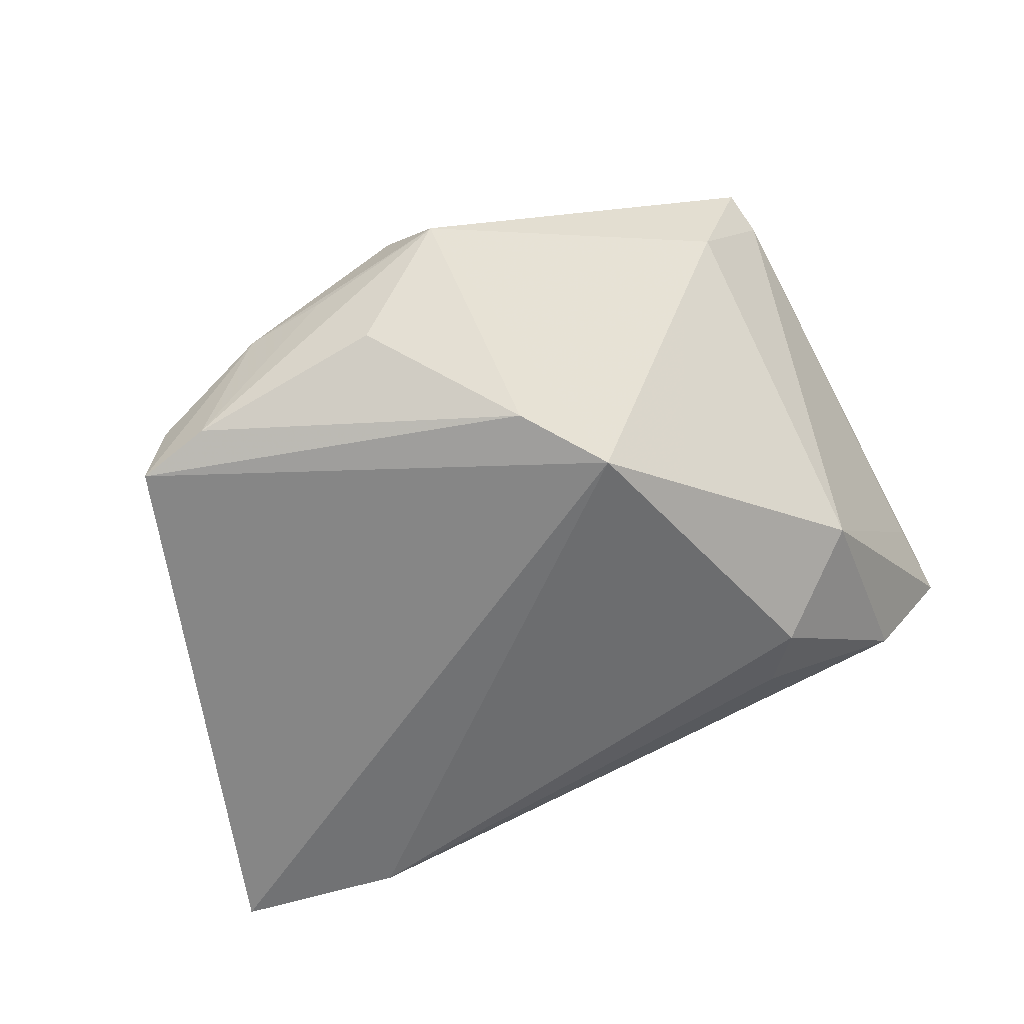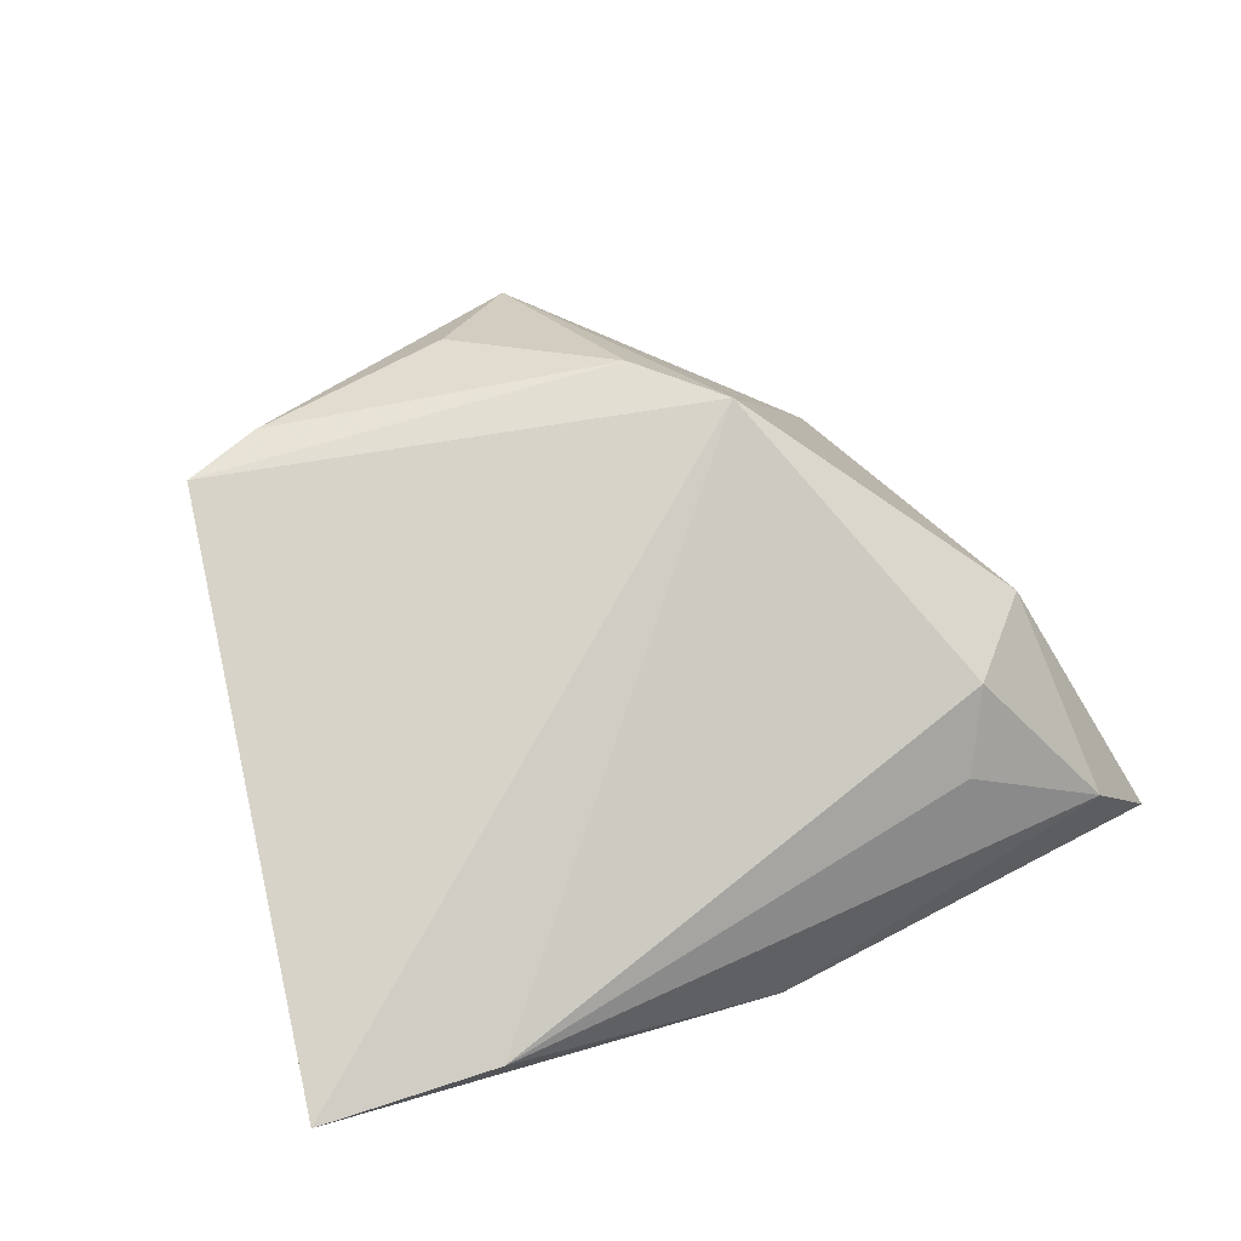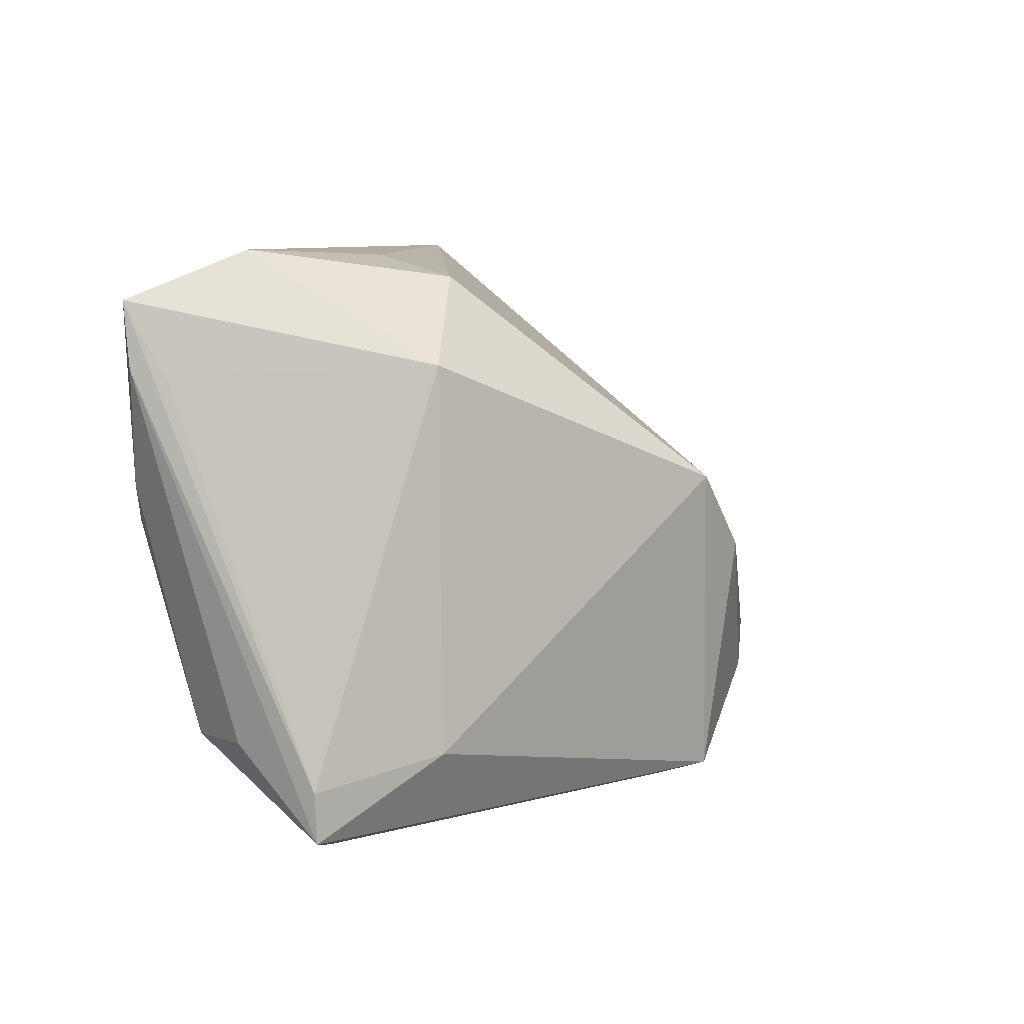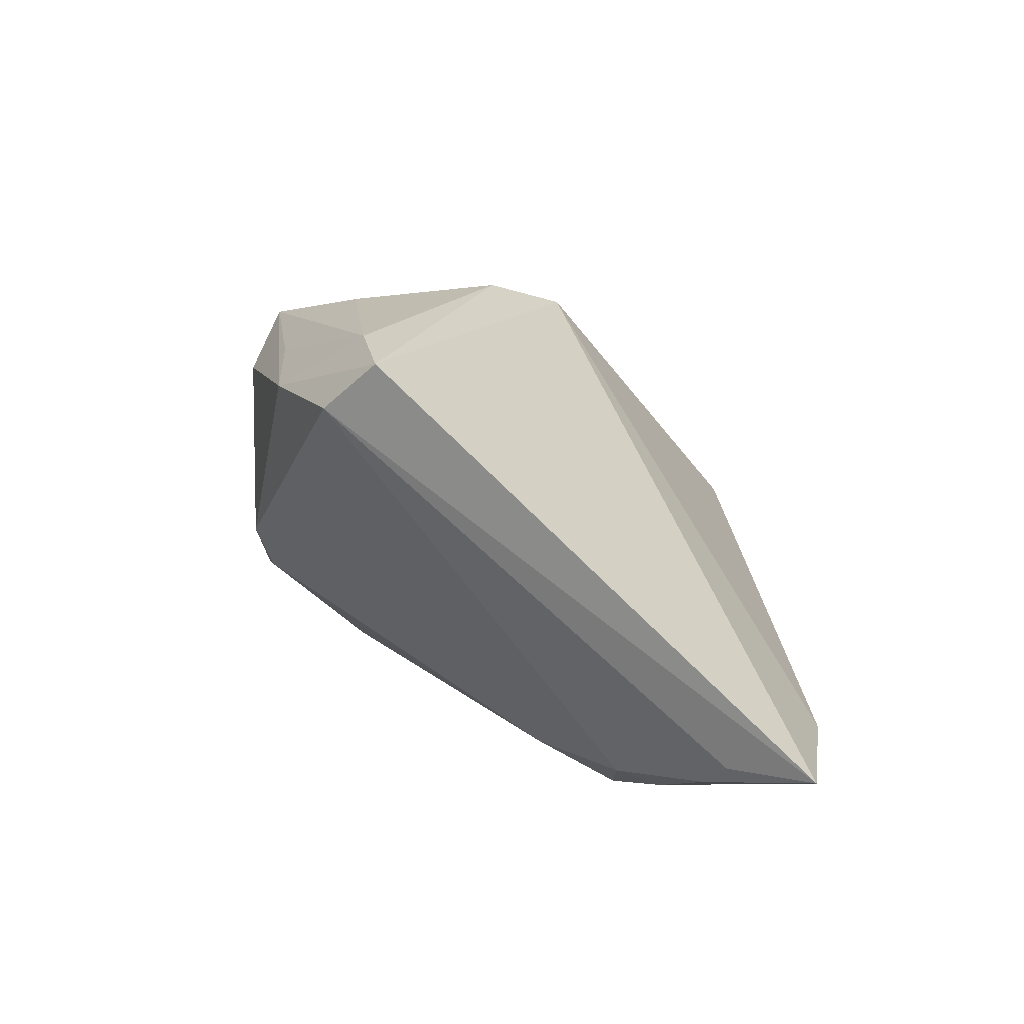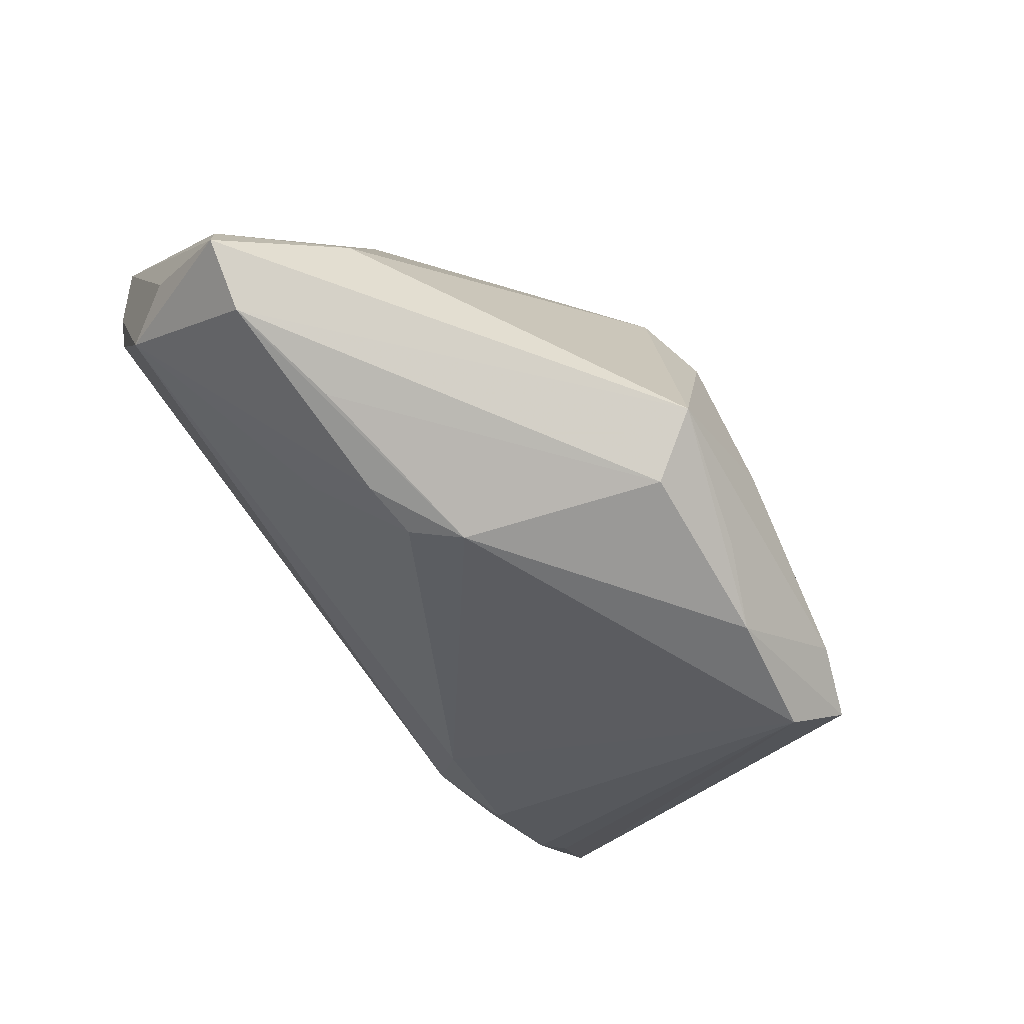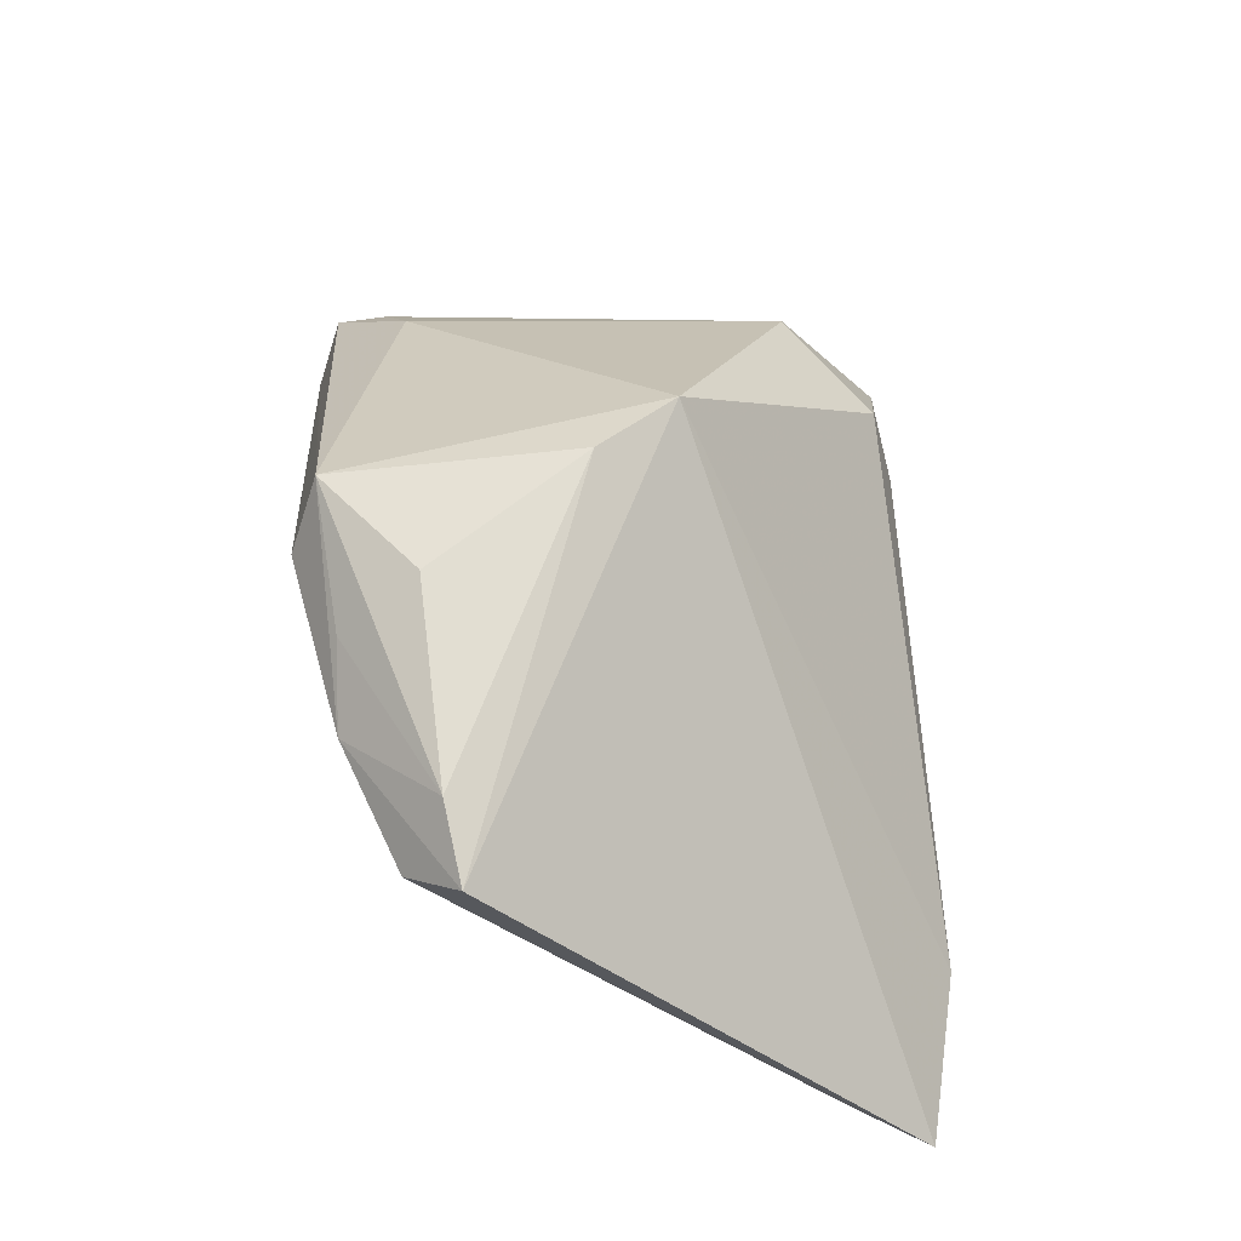
<metadata>
{"format":"obj","ext":"obj","renderer":"f3d","projection":"perspective","resolution":1024,"background":"white","views":[{"elev":73.6,"azim":154.8,"up":"+Z"},{"elev":32.2,"azim":148.3,"up":"+Z"},{"elev":7.7,"azim":-73.1,"up":"+Y"},{"elev":6.4,"azim":86.7,"up":"+Z"},{"elev":-79.9,"azim":-55.9,"up":"+Y"},{"elev":58.7,"azim":86.1,"up":"+Z"}]}
</metadata>
<code>
v -0.0004658 -0.03639 0.002408
v -0.004406 -0.03434 -0.002938
v 0.01565 -0.02201 0.03431
v -0.02112 0.03087 0.005497
v 0.04804 -0.01924 0.02717
v 0.002066 -0.03261 0.03248
v -0.0419 0.00279 -0.02565
v -0.04881 0.02007 -0.01866
v 0.04236 0.009425 -0.02209
v -0.01133 -0.0351 -0.003604
v 0.03312 0.01002 -0.02565
v -0.03724 -0.03569 -0.00436
v -0.04612 -0.02711 -0.00259
v 0.04295 0.01468 -0.02381
v 0.05521 0.02068 -0.01893
v -0.03574 -0.02406 0.009421
v -0.04554 -0.03319 -0.002574
v 0.02858 -0.03137 0.02375
v -0.01955 0.0324 -0.0005182
v 0.06063 0.02997 -0.01947
v 0.01892 -0.03102 0.02787
v -0.04995 0.0287 -0.02319
v -0.03735 0.03419 -0.01361
v -0.02335 -0.03604 -0.001348
v -0.004517 0.005783 0.03372
v -0.03357 0.02102 0.0082
v 0.02979 0.0008717 -0.02115
v 0.04355 -0.02536 0.02182
v 0.05215 0.01843 -0.02121
v -0.01825 0.03342 -0.00451
v 0.04091 0.03419 -0.01737
v -0.04984 0.02099 -0.02259
v -0.04499 -0.02219 -0.01243
v 0.003077 -0.003649 0.03609
v -0.04497 0.007319 -0.0247
v -0.04224 0.02294 -0.02565
v 0.005242 0.03255 -0.02501
v -0.01438 -0.02706 -0.01041
v 0.006973 -0.03594 0.0251
v 0.03921 -0.02068 0.03017
v -0.04074 -0.02236 -0.01913
f 39 6 12
f 39 18 6
f 1 18 39
f 11 41 7
f 27 41 11
f 10 1 12
f 12 41 10
f 4 25 31
f 5 25 34
f 34 25 6
f 6 25 16
f 6 18 21
f 12 1 24
f 24 39 12
f 1 39 24
f 35 7 41
f 41 33 35
f 22 37 36
f 36 35 22
f 7 35 36
f 36 37 11
f 11 7 36
f 9 27 11
f 2 27 1
f 1 10 2
f 2 10 41
f 25 4 26
f 26 16 25
f 23 37 22
f 22 26 23
f 23 26 4
f 31 37 23
f 3 34 6
f 12 6 17
f 6 16 17
f 17 41 12
f 17 33 41
f 20 37 31
f 15 29 20
f 11 37 20
f 31 25 20
f 20 25 5
f 22 35 32
f 32 35 33
f 33 17 32
f 41 27 38
f 38 2 41
f 27 2 38
f 30 4 31
f 31 23 30
f 40 3 6
f 6 21 40
f 5 34 40
f 34 3 40
f 40 18 5
f 40 21 18
f 8 26 22
f 16 26 13
f 13 17 16
f 26 8 13
f 13 8 22
f 22 32 13
f 13 32 17
f 11 20 14
f 14 20 29
f 14 9 11
f 14 29 9
f 9 29 28
f 1 27 28
f 27 9 28
f 28 18 1
f 28 29 15
f 5 18 28
f 28 20 5
f 15 20 28
f 19 23 4
f 4 30 19
f 19 30 23

</code>
